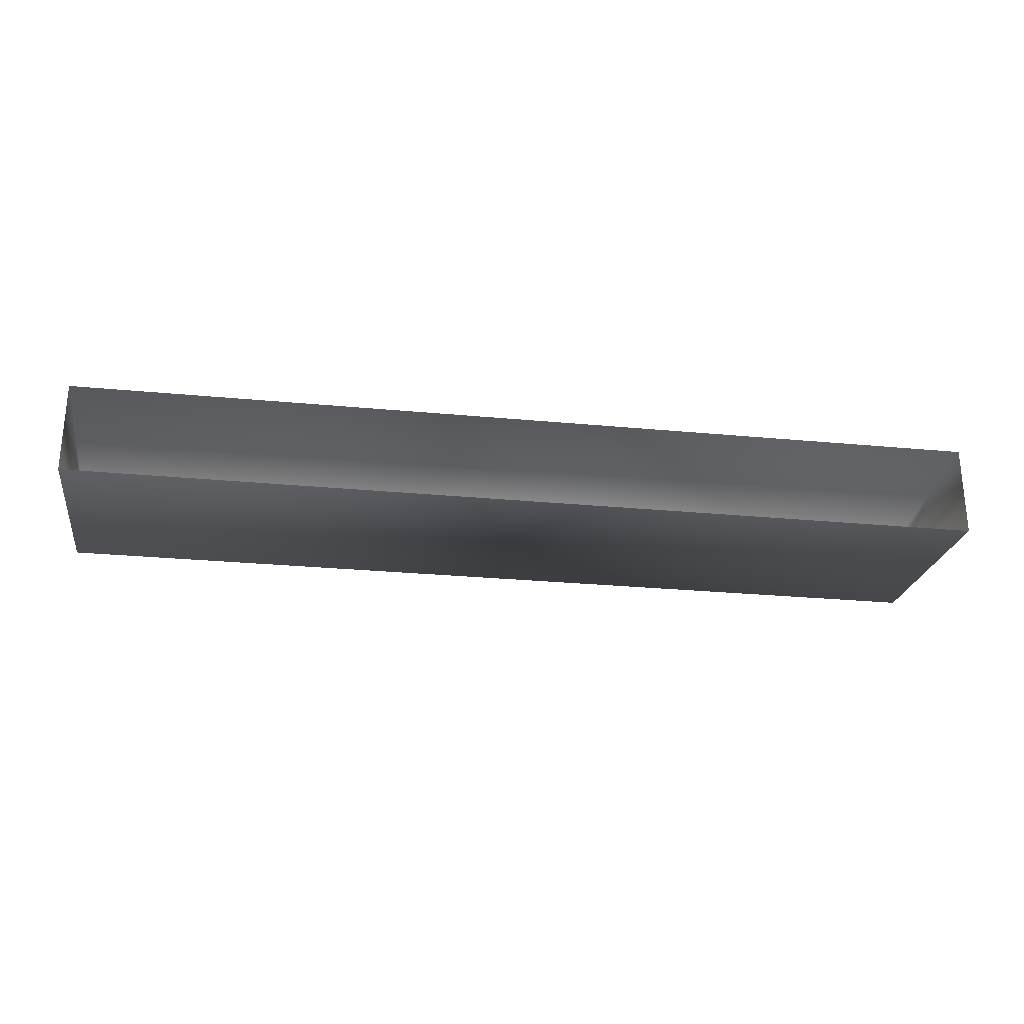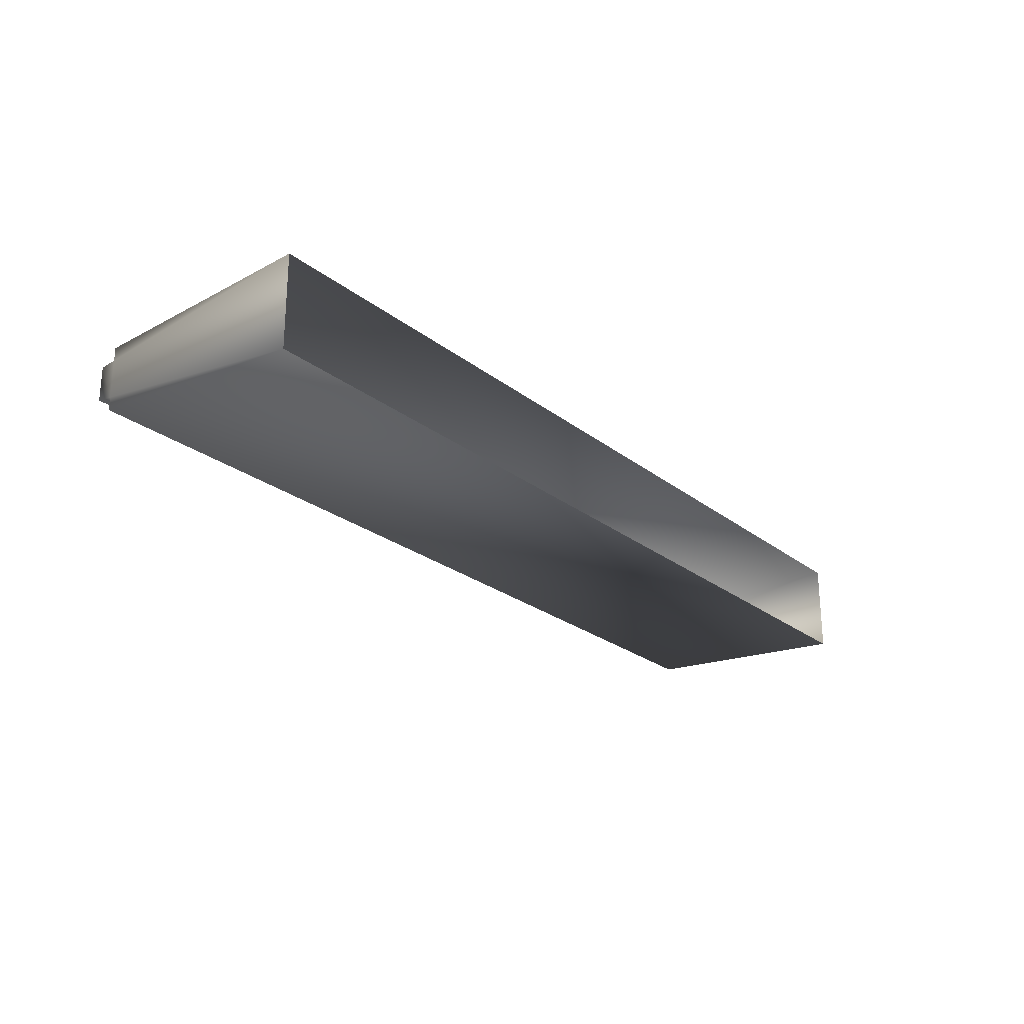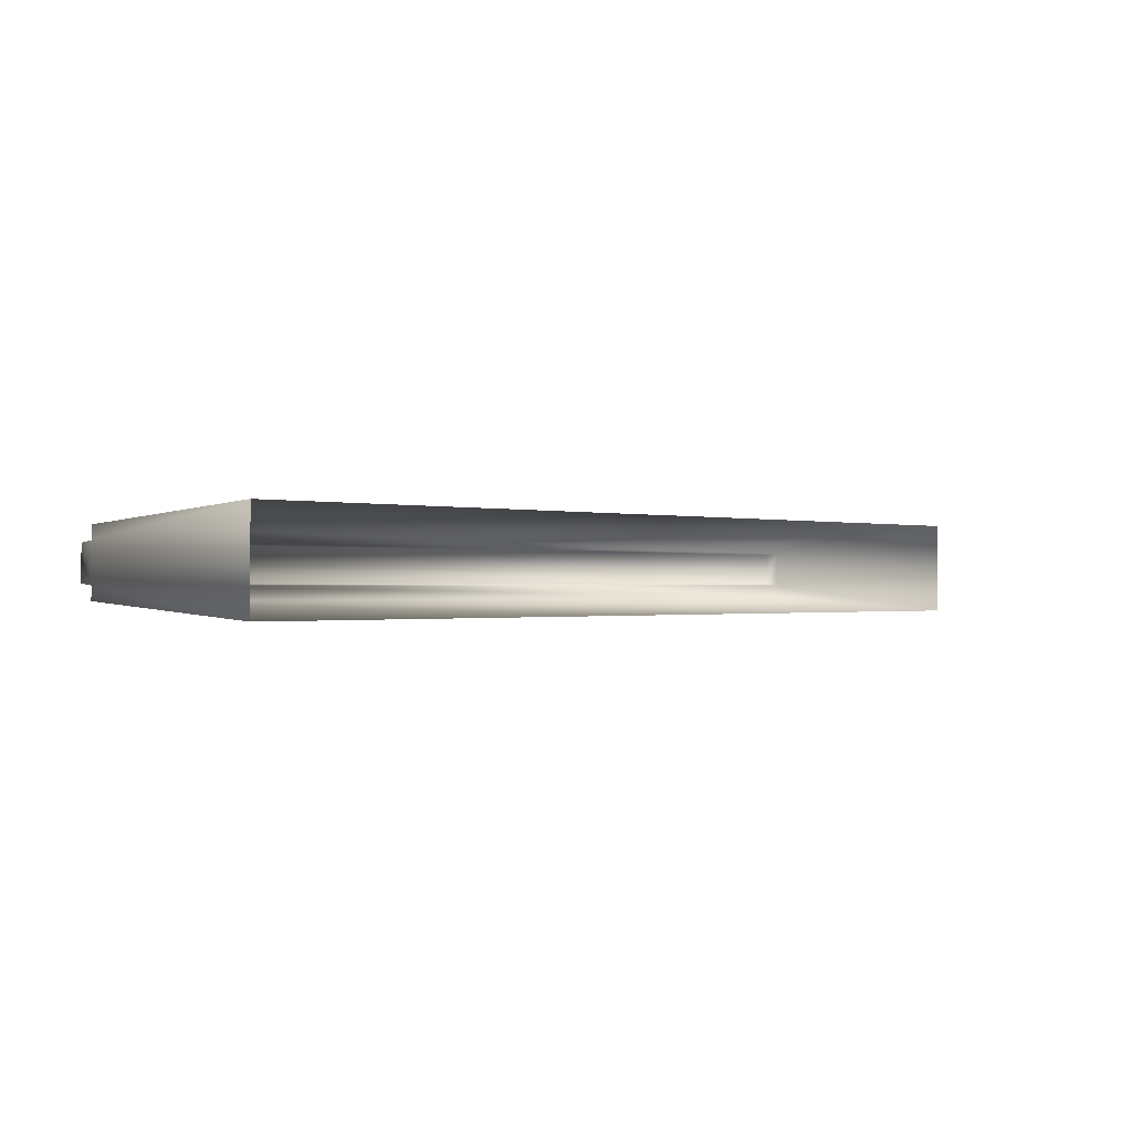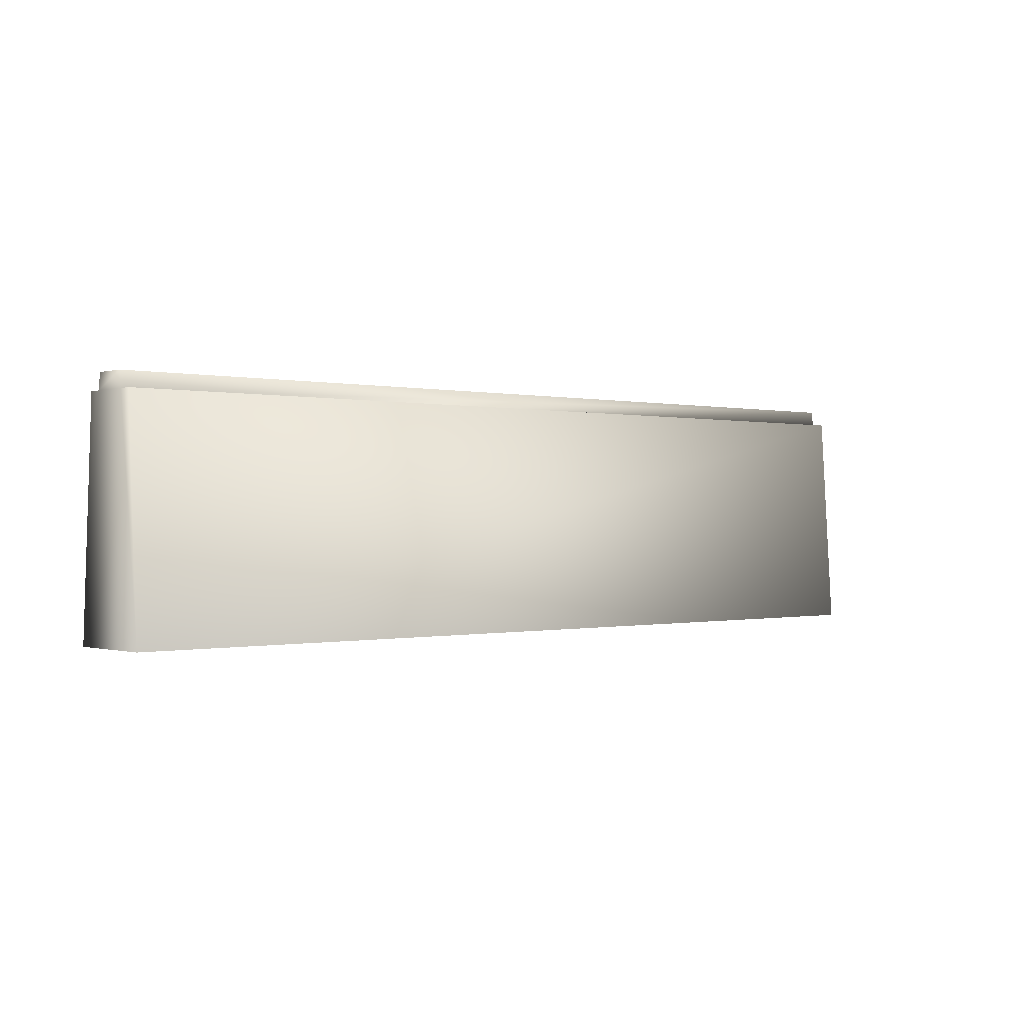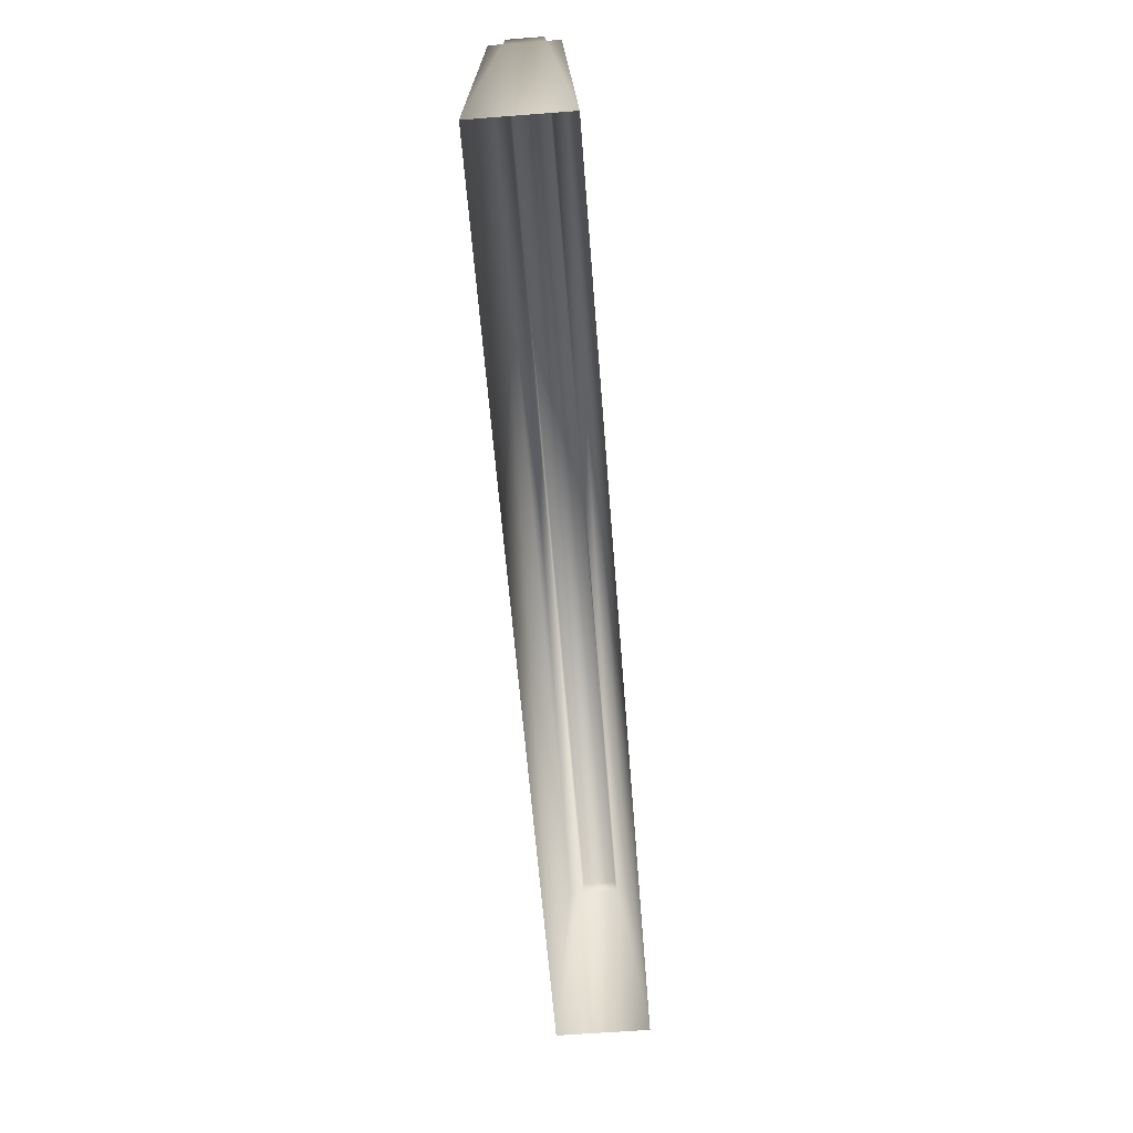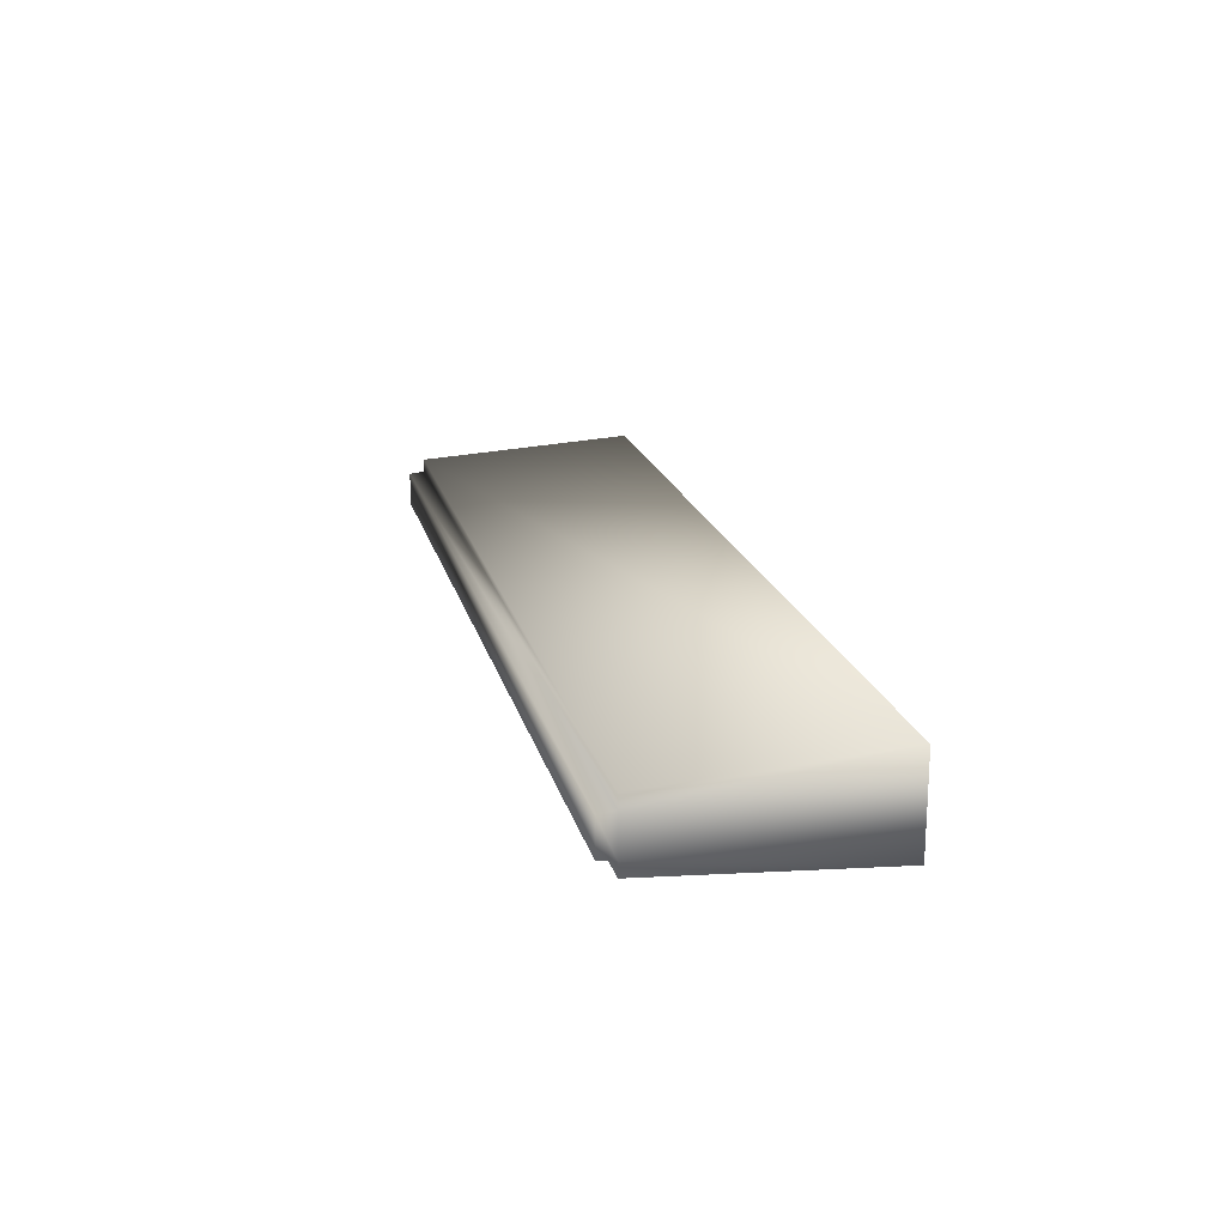
<metadata>
{"format":"obj","ext":"obj","renderer":"f3d","projection":"perspective","resolution":1024,"background":"white","views":[{"elev":-26.3,"azim":-8.6,"up":"+Z"},{"elev":-24.1,"azim":-51.9,"up":"+Z"},{"elev":-0.6,"azim":-45.4,"up":"+Z"},{"elev":-0.3,"azim":138.6,"up":"+Y"},{"elev":-61.3,"azim":94.5,"up":"+Y"},{"elev":18.7,"azim":-103.1,"up":"+Z"}]}
</metadata>
<code>
g fcbg_arkcity_003_missilis_barricade_01
v -4.524 2.351 0.1683
v 4.524 2.351 -0.1683
v 4.524 2.351 0.1683
v -4.524 2.351 -0.1683
v 4.524 2.196 -0.1869
v -4.524 2.196 -0.1869
v 4.524 2.196 -0.3157
v -4.524 2.196 -0.3156
v 4.524 4.292e-06 -0.4561
v -4.524 4.292e-06 -0.4561
v 4.524 2.196 -0.1869
v 4.524 2.196 0.1869
v 4.524 4.292e-06 0.4561
v 4.524 2.196 0.3156
v 4.524 2.351 -0.1683
v 4.524 2.351 0.1683
v -4.524 4.292e-06 0.4561
v 4.524 2.196 0.3156
v 4.524 4.292e-06 0.4561
v -4.524 2.196 0.3157
v 4.524 2.196 0.1869
v -4.524 2.196 0.1869
v 4.524 2.351 0.1683
v -4.524 2.351 0.1683
v -4.524 4.292e-06 0.4561
v -4.524 2.196 0.1869
v -4.524 2.196 0.3157
v -4.524 2.196 -0.1869
v -4.524 4.292e-06 -0.4561
v -4.524 2.196 -0.3156
v -4.524 2.351 0.1683
v -4.524 2.351 -0.1683
g fcbg_arkcity_003_missilis_barricade_01_0
f 3 2 1
f 2 4 1
f 4 2 5
f 6 4 5
f 6 5 7
f 8 6 7
f 8 7 9
f 10 8 9
f 7 11 9
f 11 12 9
f 12 13 9
f 14 13 12
f 11 15 12
f 15 16 12
f 19 18 17
f 18 20 17
f 18 21 20
f 21 22 20
f 21 23 22
f 23 24 22
f 27 26 25
f 26 28 25
f 28 29 25
f 30 29 28
f 26 31 28
f 31 32 28

</code>
